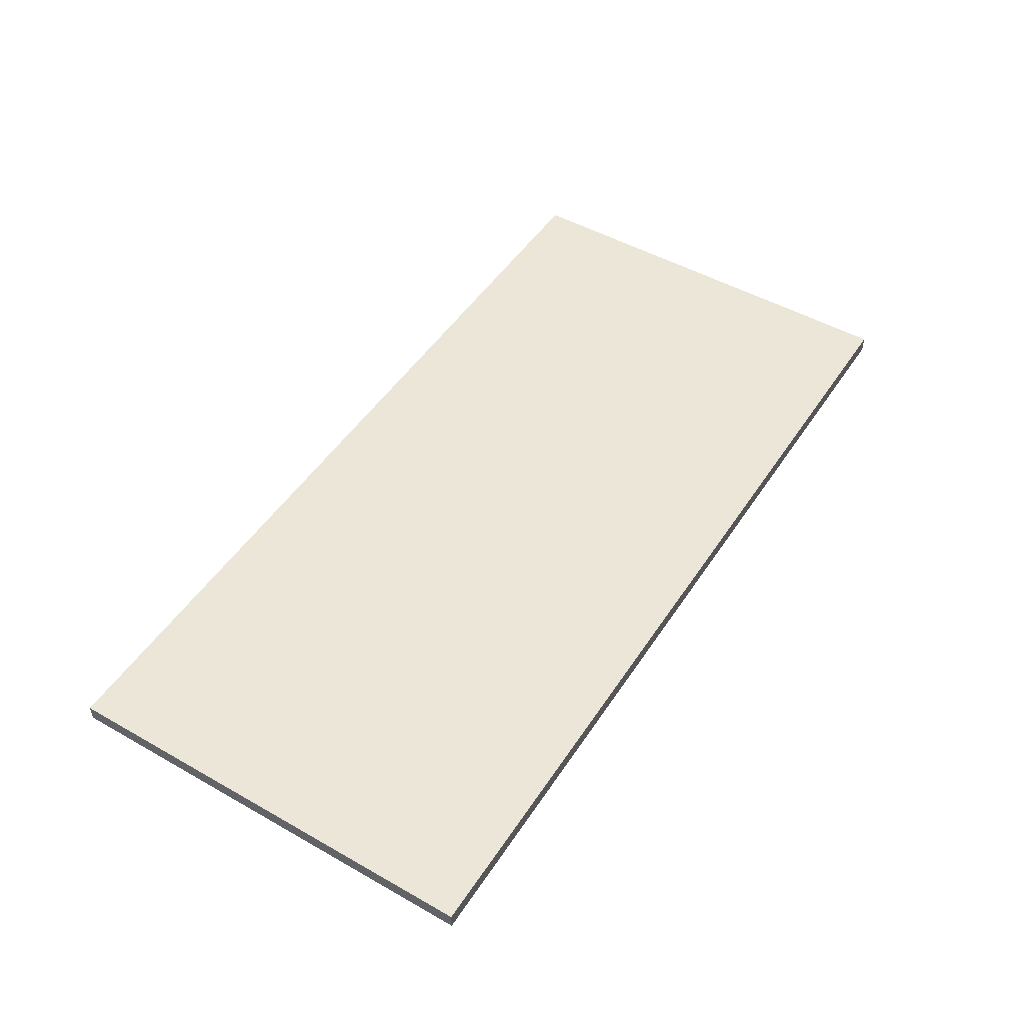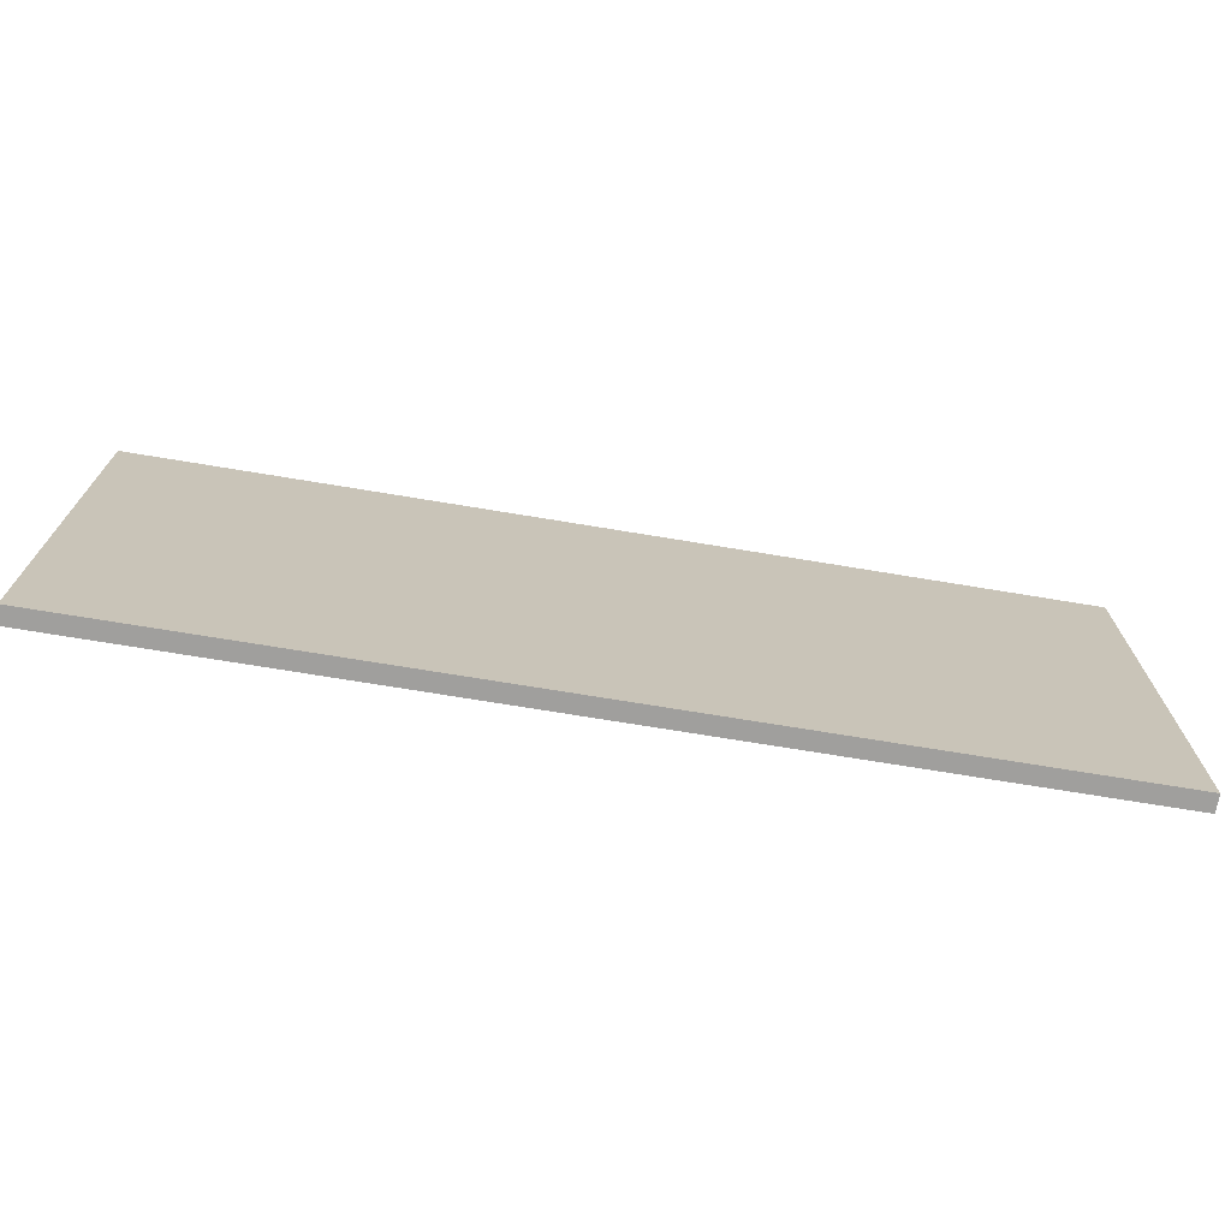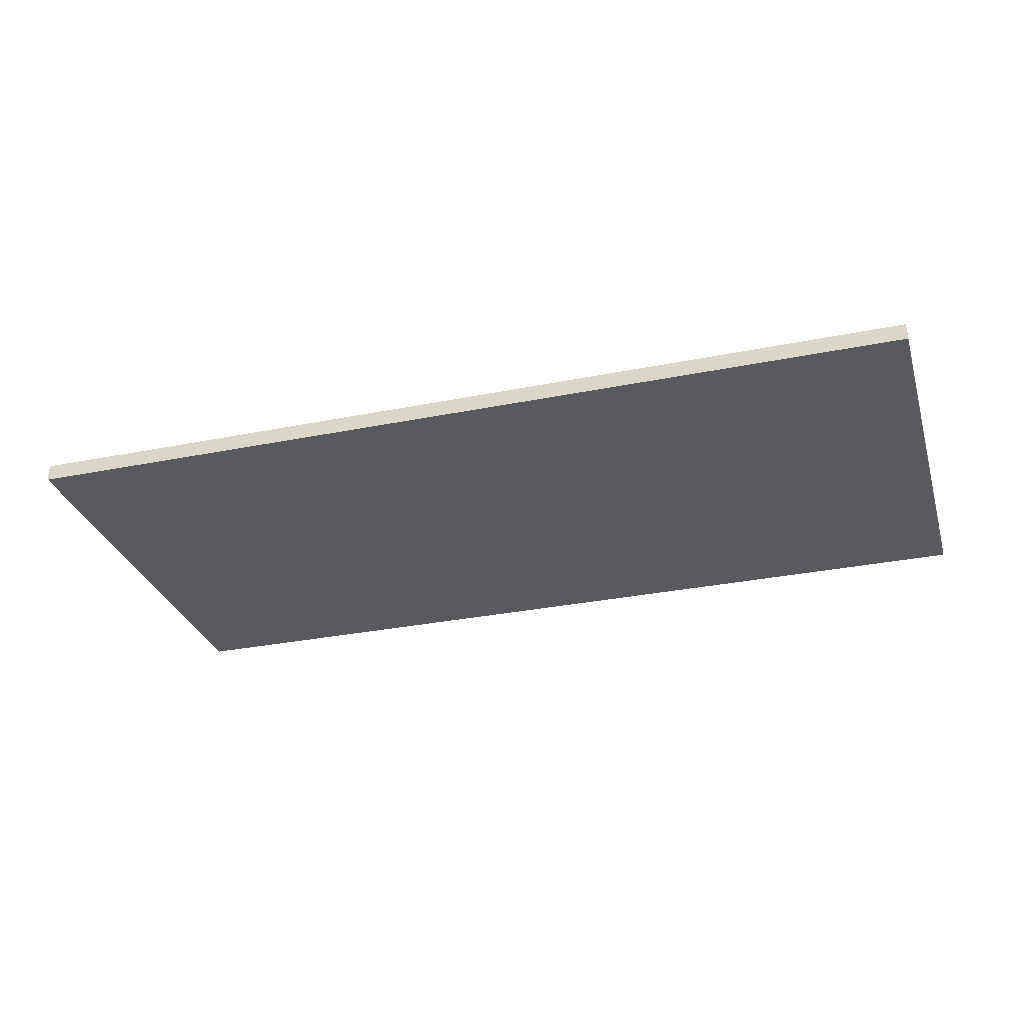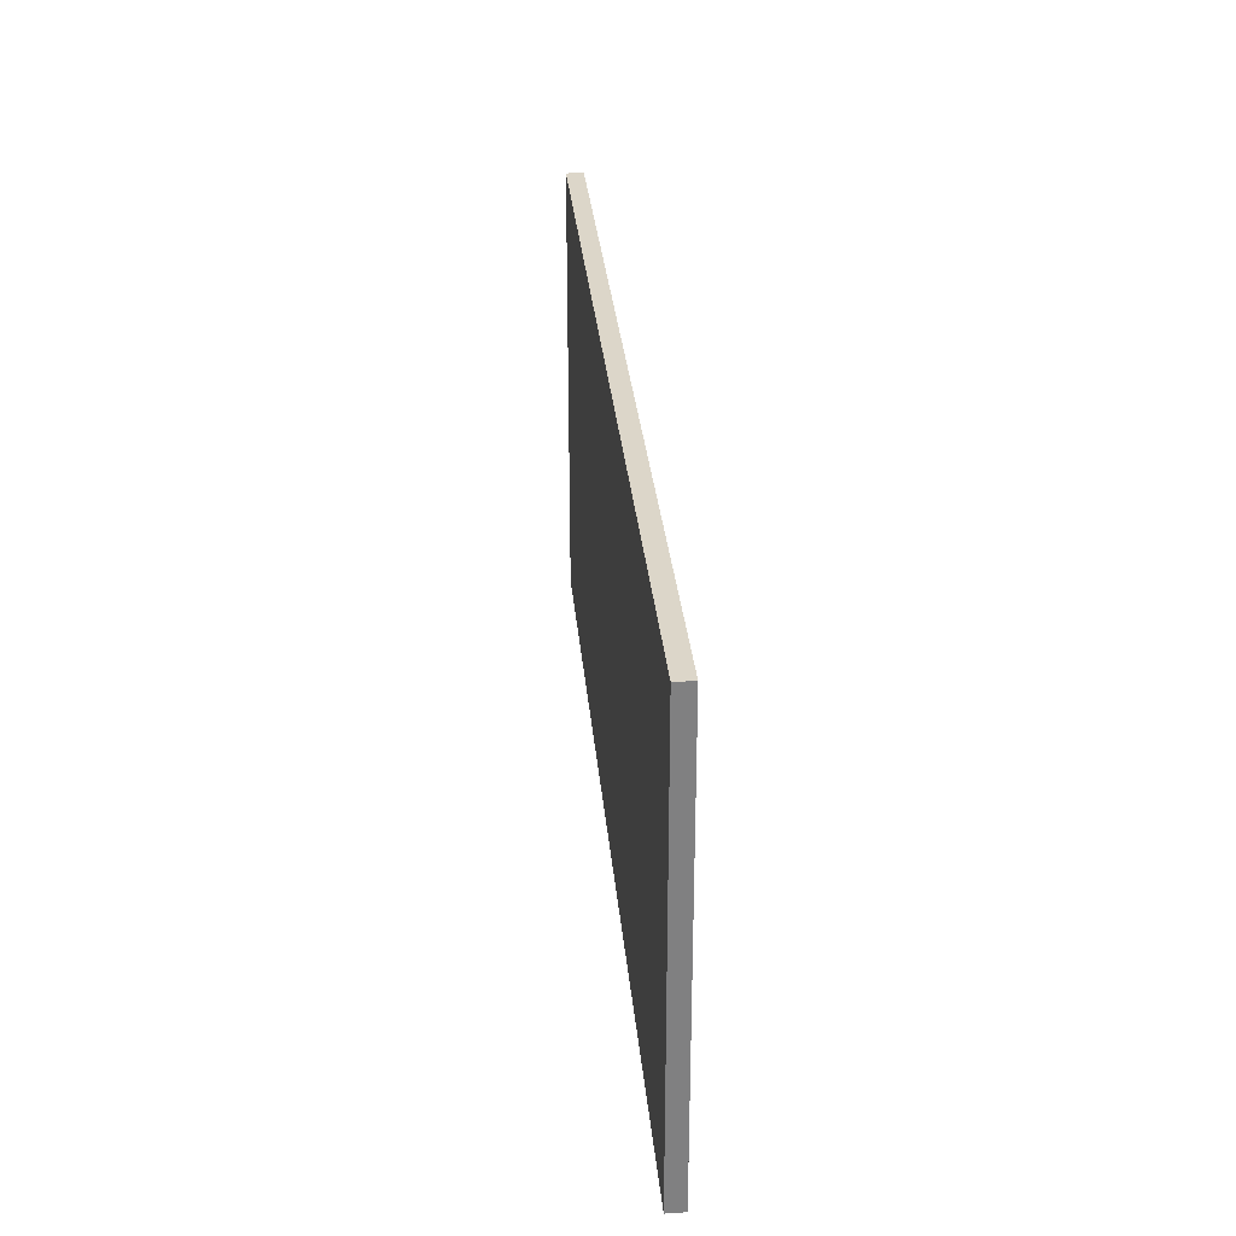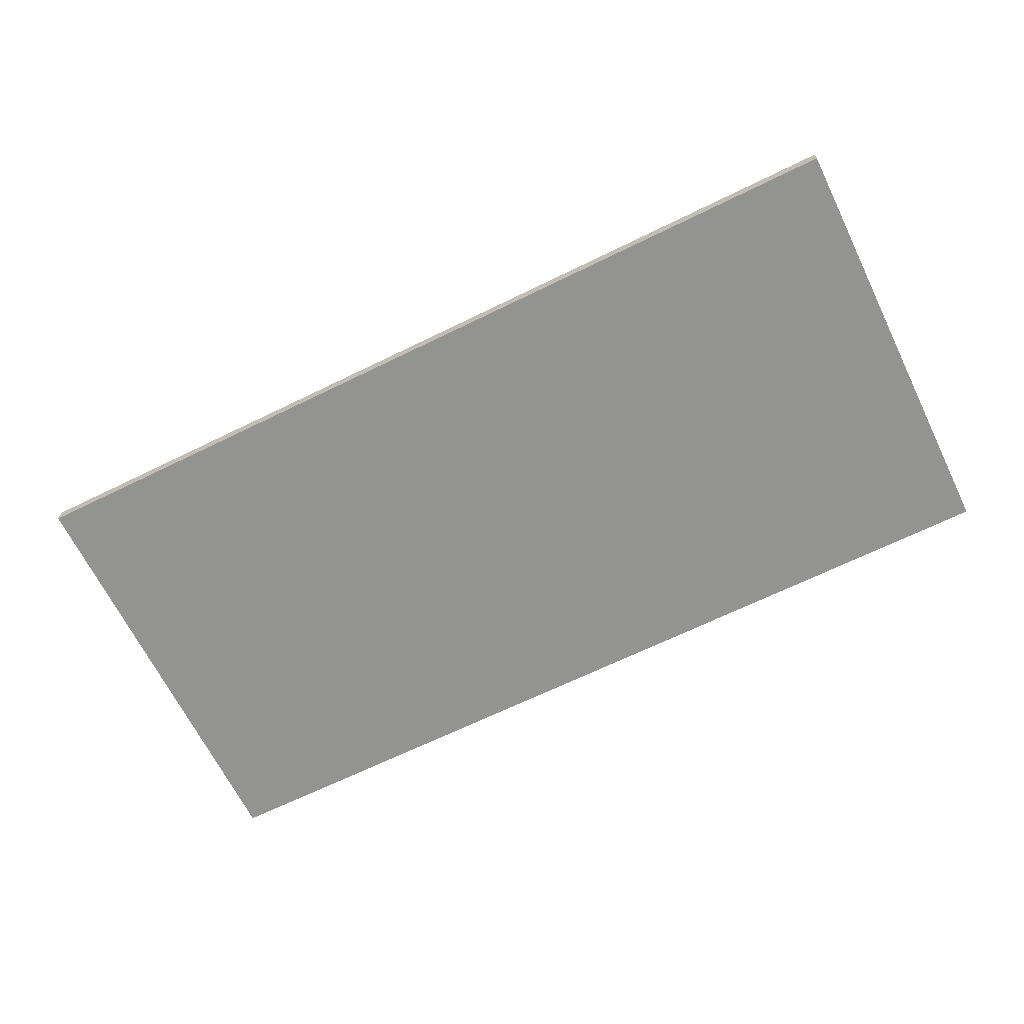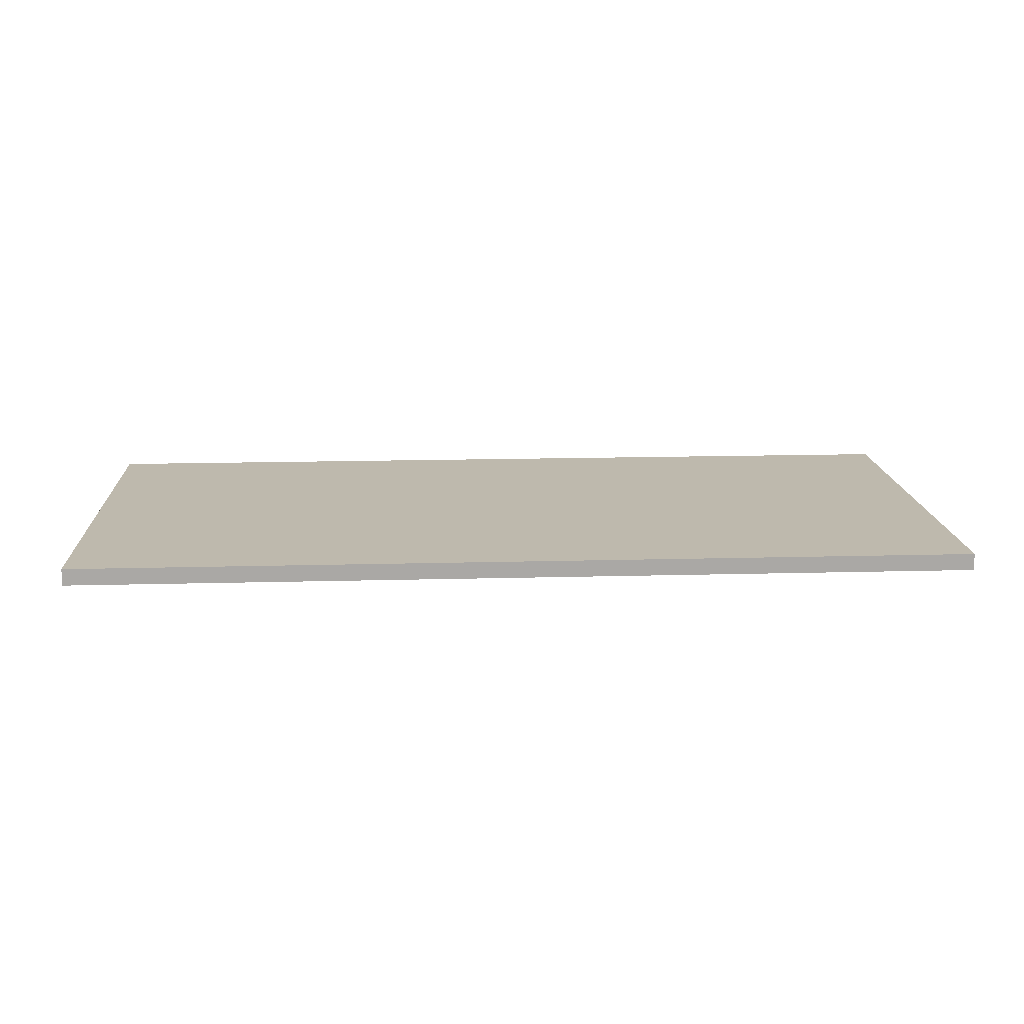
<metadata>
{"format":"obj","ext":"obj","renderer":"f3d","projection":"perspective","resolution":1024,"background":"white","views":[{"elev":49.3,"azim":-57.9,"up":"+Y"},{"elev":-71.4,"azim":170.6,"up":"+Z"},{"elev":-30.5,"azim":-163.7,"up":"+Y"},{"elev":30.2,"azim":84.9,"up":"+Z"},{"elev":-66.6,"azim":26.2,"up":"+Y"},{"elev":15.2,"azim":176.7,"up":"+Y"}]}
</metadata>
<code>
v -0.5 -0.05 -1.1
v -0.5 -0.05 0.2
v -0.5 0 -1.1
v -0.5 0 0.2
v 2.2 -0.05 -1.1
v 2.2 -0.05 0.2
v 2.2 0 -1.1
v 2.2 0 0.2
v -0.5 -0.05 -1.1
v -0.5 -0.05 0.2
v 2.2 -0.05 -1.1
v 2.2 -0.05 0.2
v -0.5 0 -1.1
v -0.5 0 0.2
v 2.2 0 -1.1
v 2.2 0 0.2
v -0.5 -0.05 -1.1
v 2.2 -0.05 -1.1
v -0.5 0 -1.1
v 2.2 0 -1.1
v -0.5 -0.05 0.2
v 2.2 -0.05 0.2
v -0.5 0 0.2
v 2.2 0 0.2
f 1 2 4 3
f 5 7 8 6
f 9 11 12 10
f 13 14 16 15
f 17 19 20 18
f 21 22 24 23

</code>
